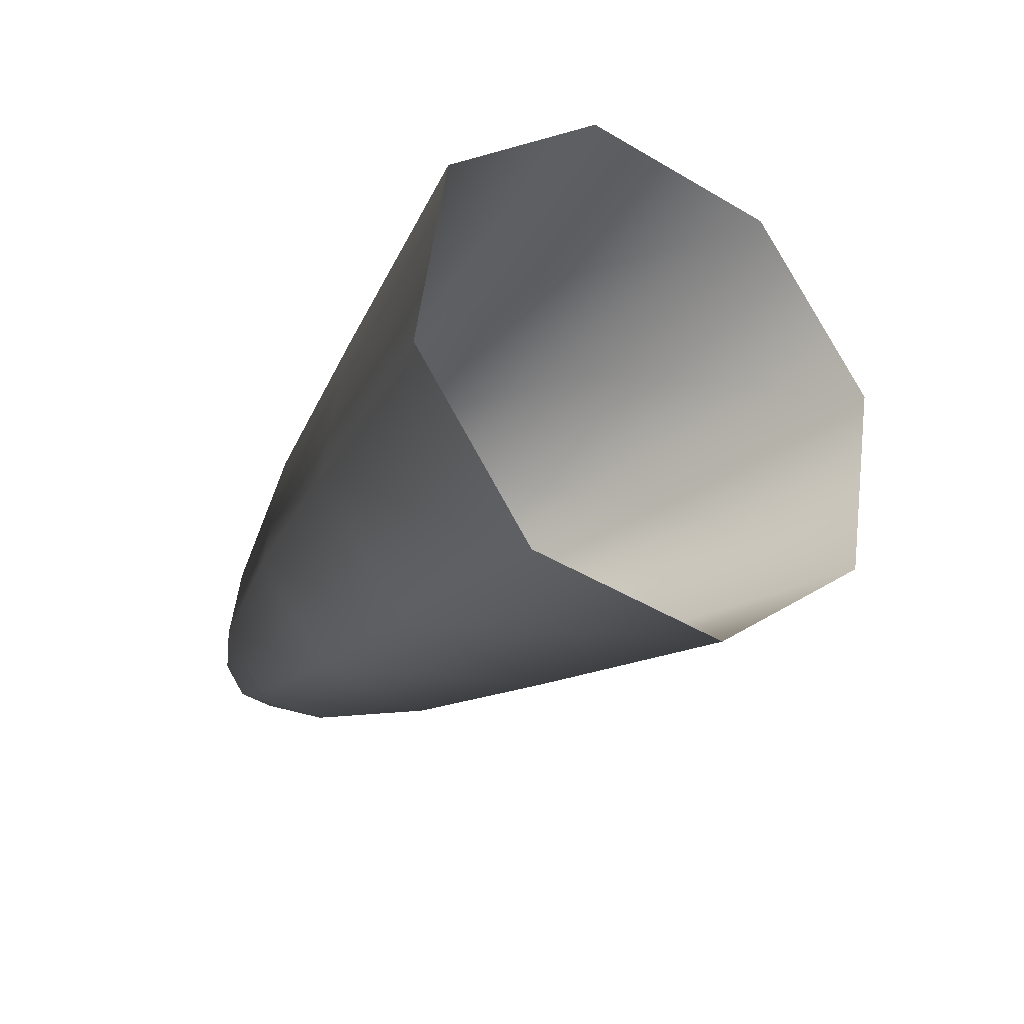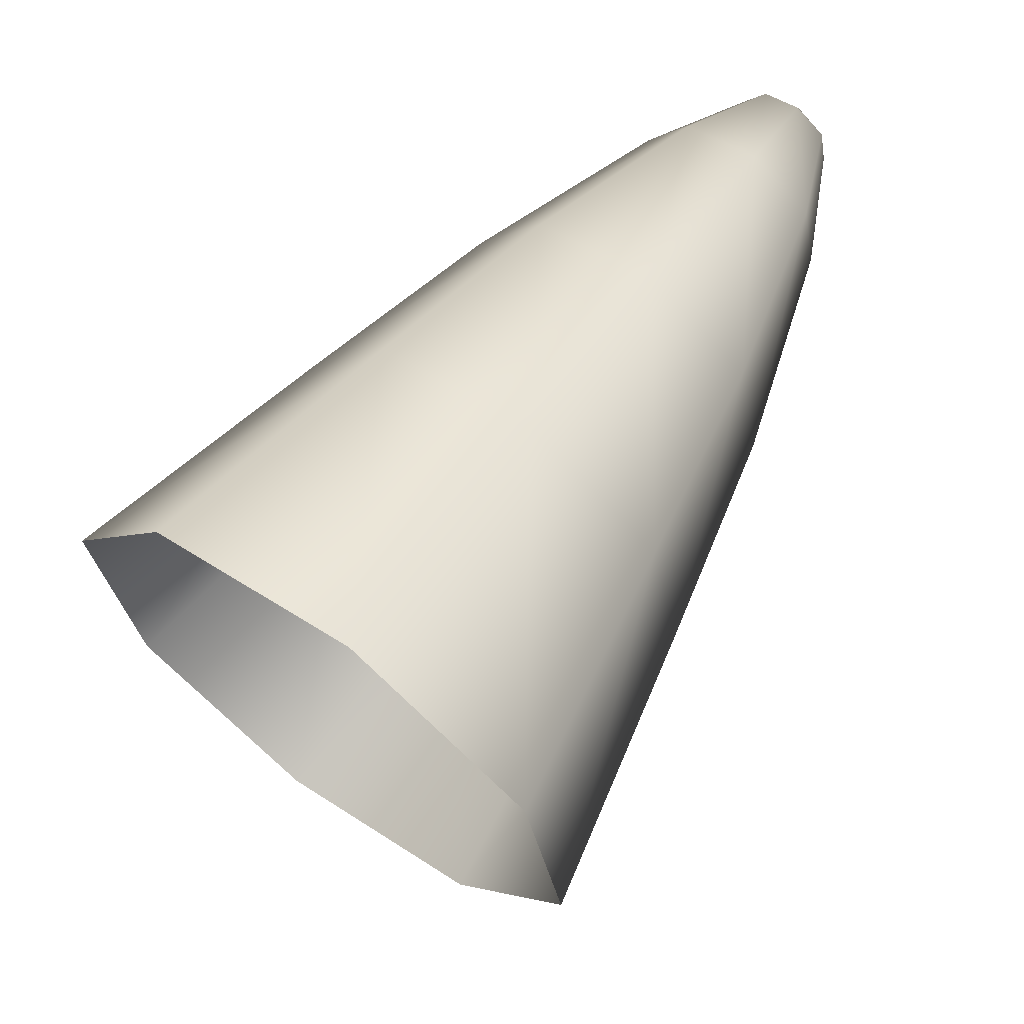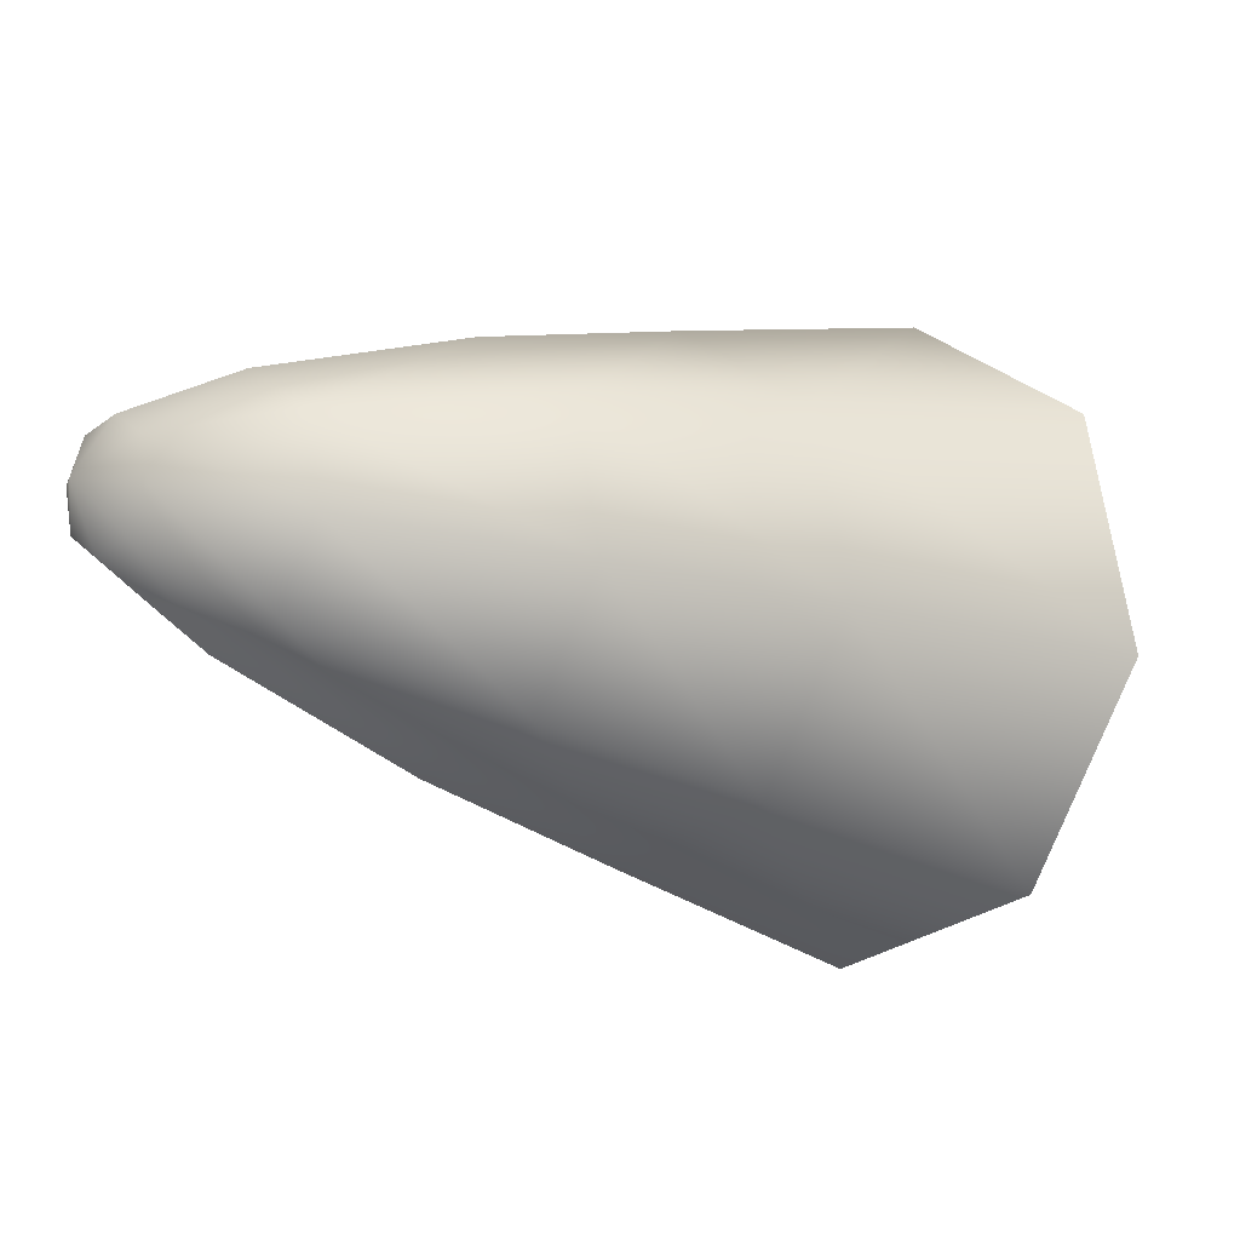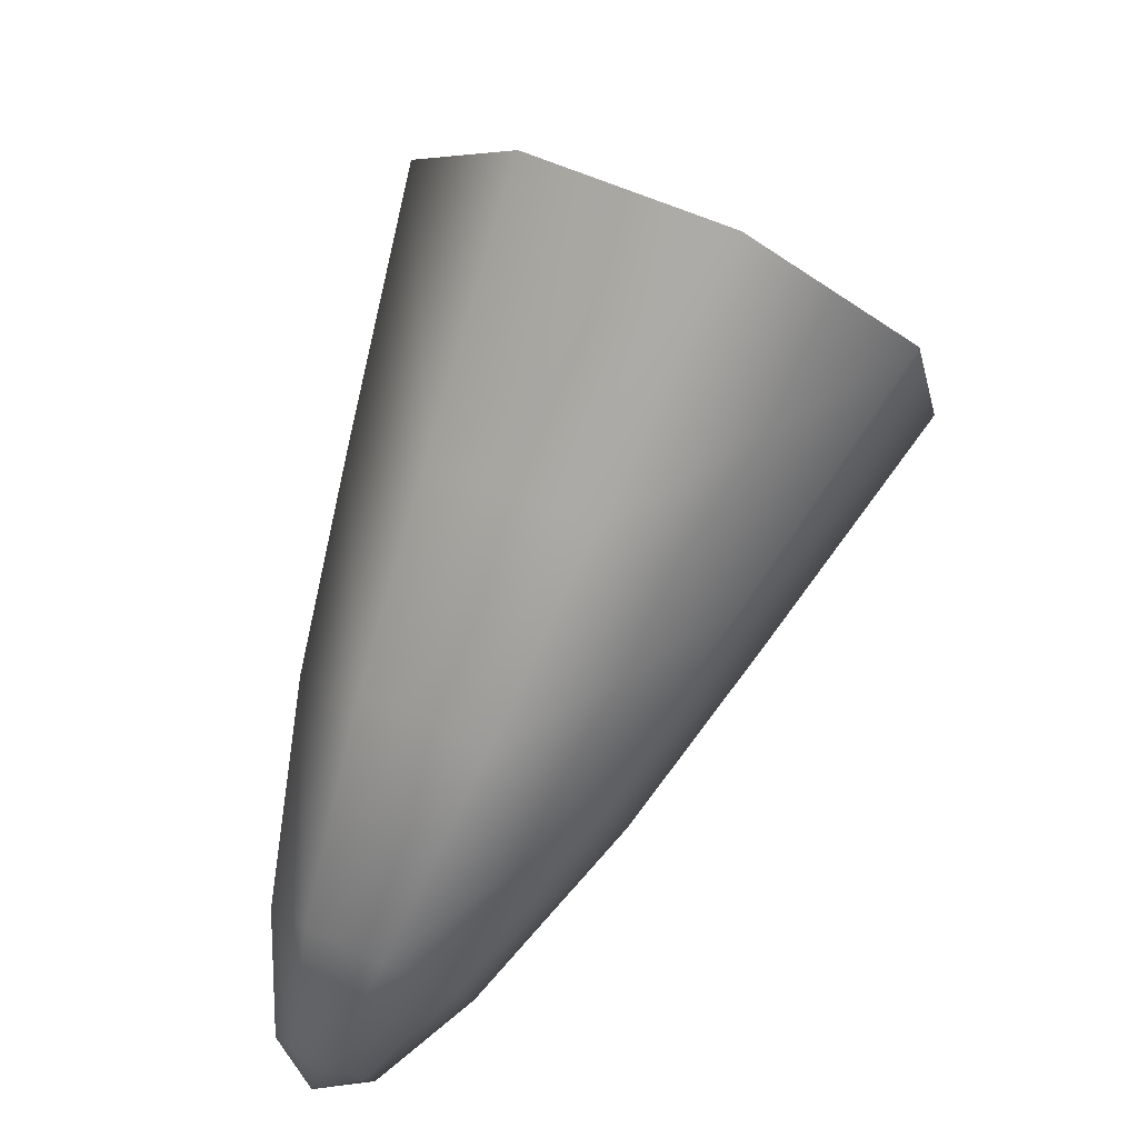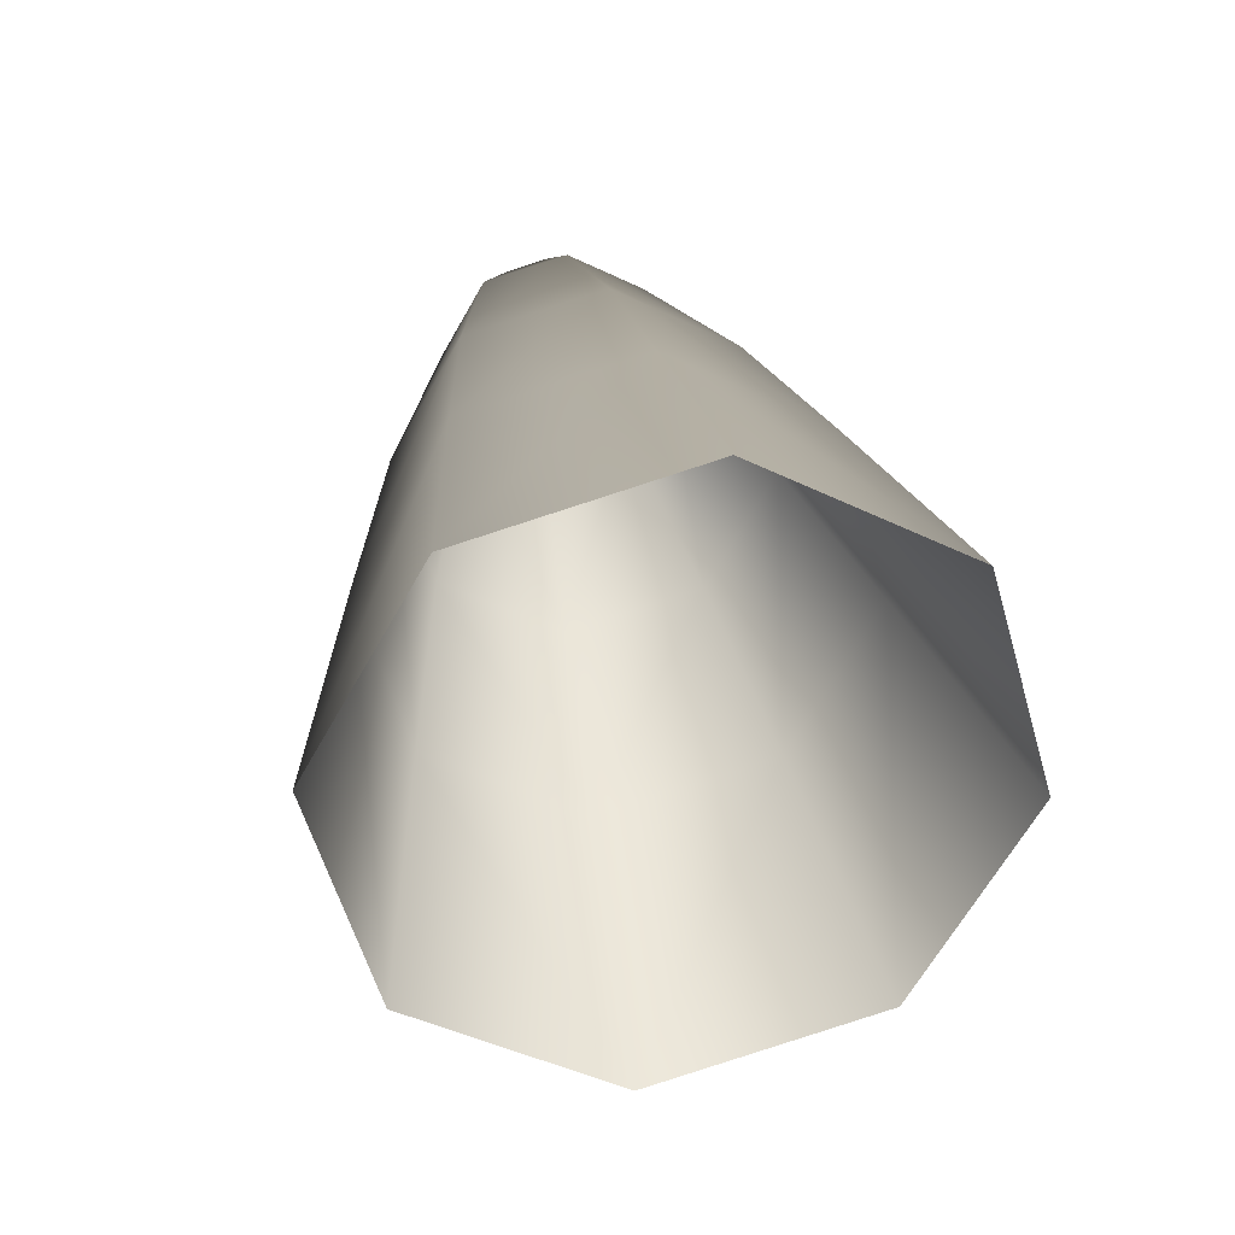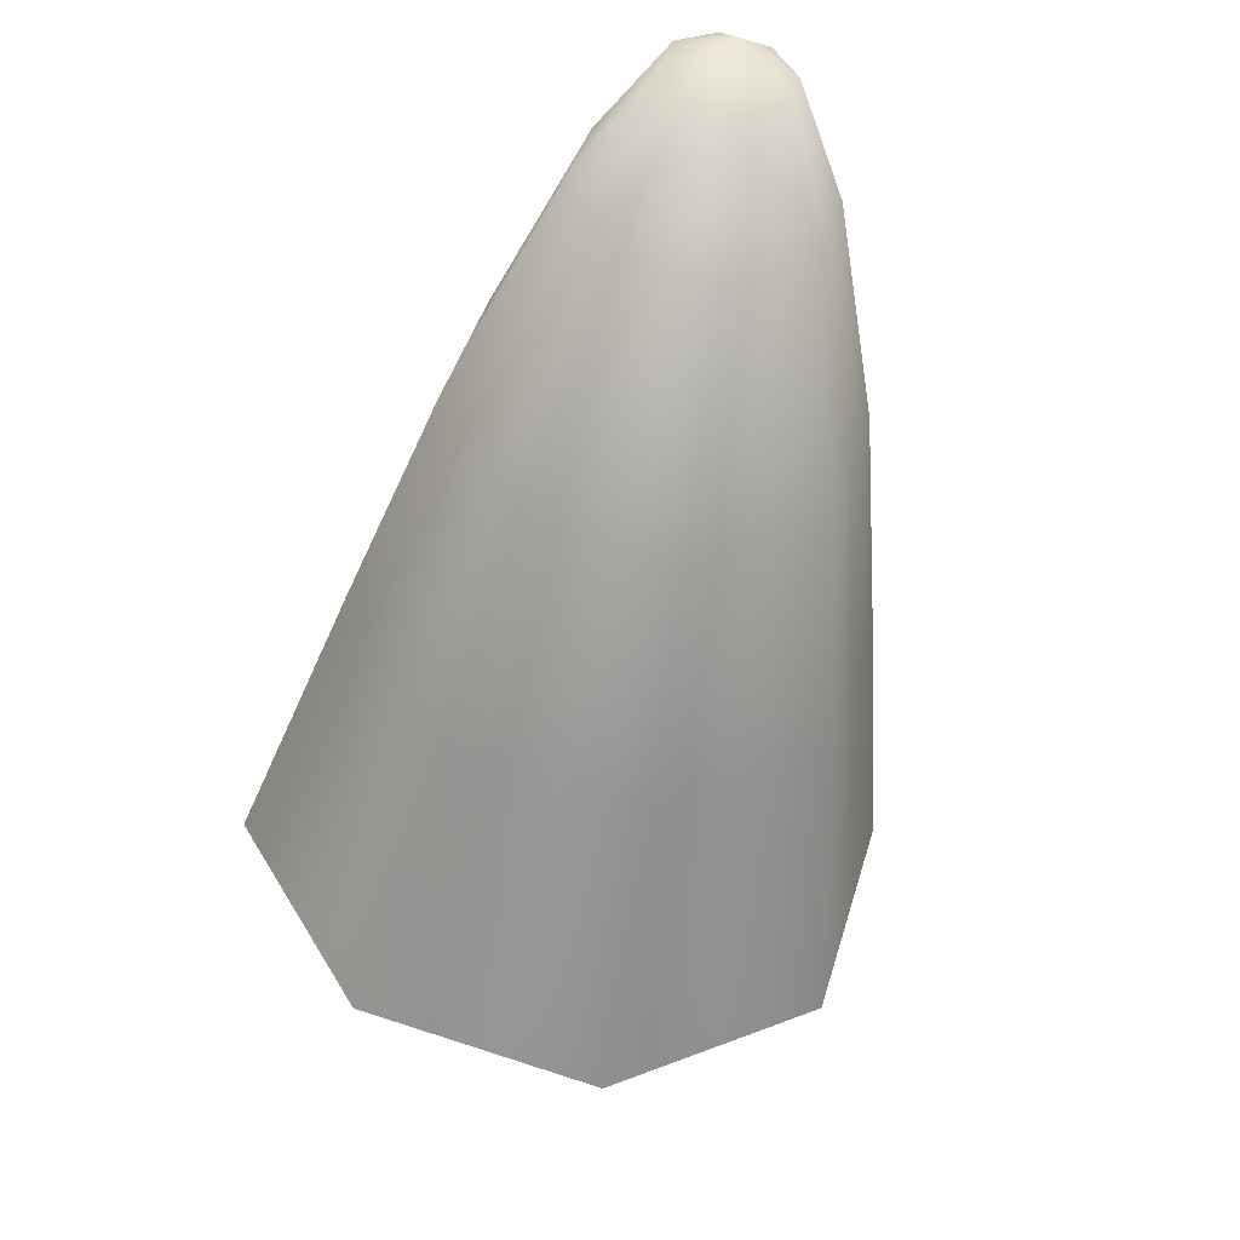
<metadata>
{"format":"obj","ext":"obj","renderer":"f3d","projection":"perspective","resolution":1024,"background":"white","views":[{"elev":41.9,"azim":115.7,"up":"+Y"},{"elev":16.8,"azim":-132.6,"up":"+Z"},{"elev":51.2,"azim":66.8,"up":"+Z"},{"elev":22.2,"azim":41.8,"up":"+Y"},{"elev":-6.1,"azim":169.1,"up":"+Z"},{"elev":-7.2,"azim":-11.5,"up":"+Z"}]}
</metadata>
<code>
g pm0747_00_BodyDSkin_ty
v -0.01188 0.193 0.168
v 8.046e-08 0.196 0.1719
v 6.691e-08 0.1808 0.1792
v -0.00927 0.1784 0.1761
v -0.01681 0.1857 0.1587
v 6.691e-08 0.169 0.1846
v -0.01311 0.1727 0.1689
v -0.01188 0.1784 0.1493
v -0.007175 0.1672 0.1823
v 6.691e-08 0.1569 0.1891
v -0.00927 0.167 0.1616
v 9.189e-08 0.1754 0.1454
v 5.737e-08 0.1646 0.1585
v -0.00438 0.1558 0.1876
v 8.598e-08 0.15 0.1904
v -0.01015 0.1627 0.1766
v -0.007175 0.1583 0.171
v 6.5e-08 0.1564 0.1687
v -0.002129 0.1495 0.1897
v 4.783e-08 0.1467 0.1891
v -0.006194 0.1531 0.1842
v -0.00438 0.1504 0.1807
v 8.598e-08 0.1492 0.1793
v -0.003011 0.1481 0.188
v -0.002129 0.1468 0.1863
v 6.691e-08 0.1463 0.1856
v 0.01188 0.193 0.168
v 6.691e-08 0.1808 0.1792
v 8.046e-08 0.196 0.1719
v 0.00927 0.1784 0.1761
v 0.01681 0.1857 0.1587
v 6.691e-08 0.169 0.1846
v 0.01311 0.1727 0.1689
v 0.01188 0.1784 0.1493
v 0.007175 0.1672 0.1823
v 6.691e-08 0.1569 0.1891
v 0.00927 0.167 0.1616
v 9.189e-08 0.1754 0.1454
v 5.737e-08 0.1646 0.1585
v 0.01015 0.1627 0.1766
v 0.00438 0.1558 0.1876
v 8.598e-08 0.15 0.1904
v 0.007175 0.1583 0.171
v 6.5e-08 0.1564 0.1687
v 0.006194 0.1531 0.1842
v 0.002129 0.1495 0.1897
v 4.783e-08 0.1467 0.1891
v 0.00438 0.1504 0.1807
v 8.598e-08 0.1492 0.1793
v 0.003011 0.1481 0.188
v 0.002129 0.1468 0.1863
v 6.691e-08 0.1463 0.1856
g pm0747_00_BodyDSkin_ty_0
f 3 2 1
f 4 3 1
f 4 1 5
f 3 4 6
f 7 4 5
f 7 5 8
f 4 9 6
f 4 7 9
f 10 6 9
f 11 7 8
f 11 8 12
f 13 11 12
f 14 10 9
f 15 10 14
f 7 16 9
f 7 11 16
f 14 9 16
f 11 13 17
f 11 17 16
f 13 18 17
f 19 15 14
f 20 15 19
f 21 14 16
f 21 16 17
f 19 14 21
f 22 17 18
f 22 21 17
f 23 22 18
f 24 19 21
f 20 19 24
f 24 21 22
f 25 22 23
f 25 24 22
f 20 24 25
f 26 25 23
f 20 25 26
f 29 28 27
f 28 30 27
f 27 30 31
f 30 28 32
f 30 33 31
f 31 33 34
f 35 30 32
f 33 30 35
f 32 36 35
f 33 37 34
f 34 37 38
f 37 39 38
f 40 33 35
f 37 33 40
f 36 41 35
f 35 41 40
f 36 42 41
f 39 37 43
f 43 37 40
f 44 39 43
f 41 45 40
f 40 45 43
f 42 46 41
f 41 46 45
f 42 47 46
f 43 48 44
f 45 48 43
f 48 49 44
f 46 50 45
f 46 47 50
f 45 50 48
f 48 51 49
f 50 51 48
f 50 47 51
f 51 52 49
f 51 47 52

</code>
